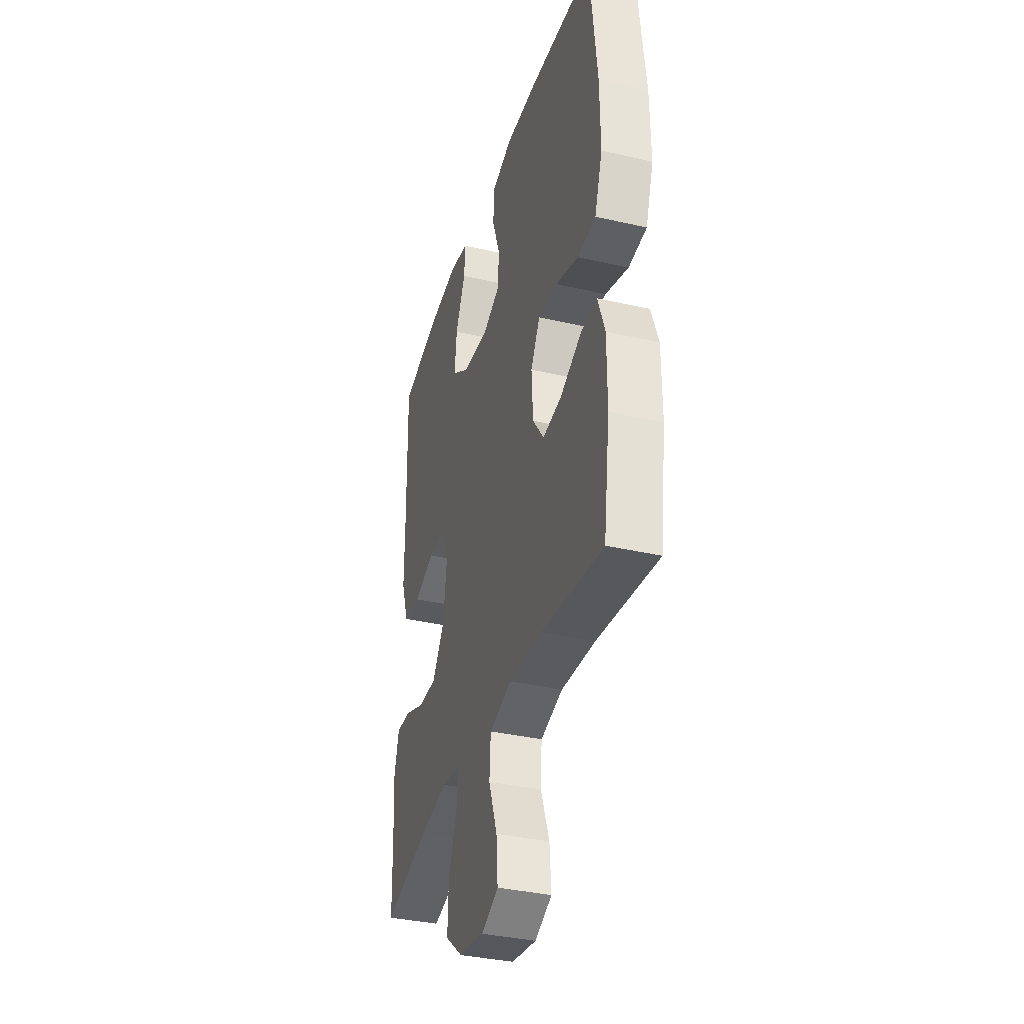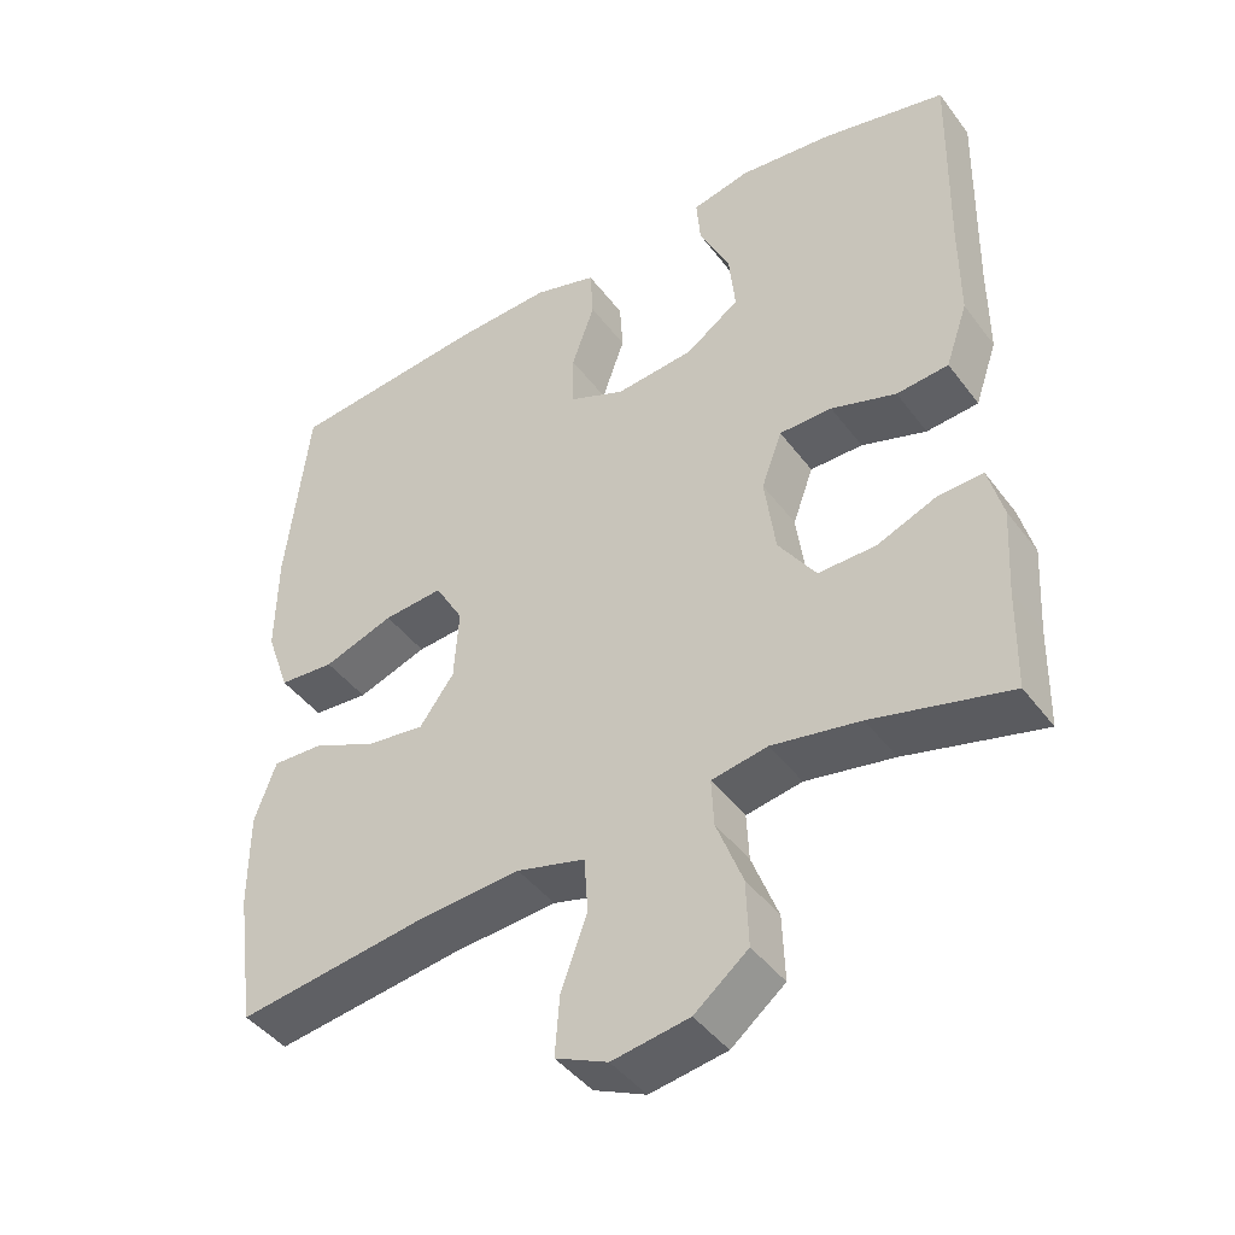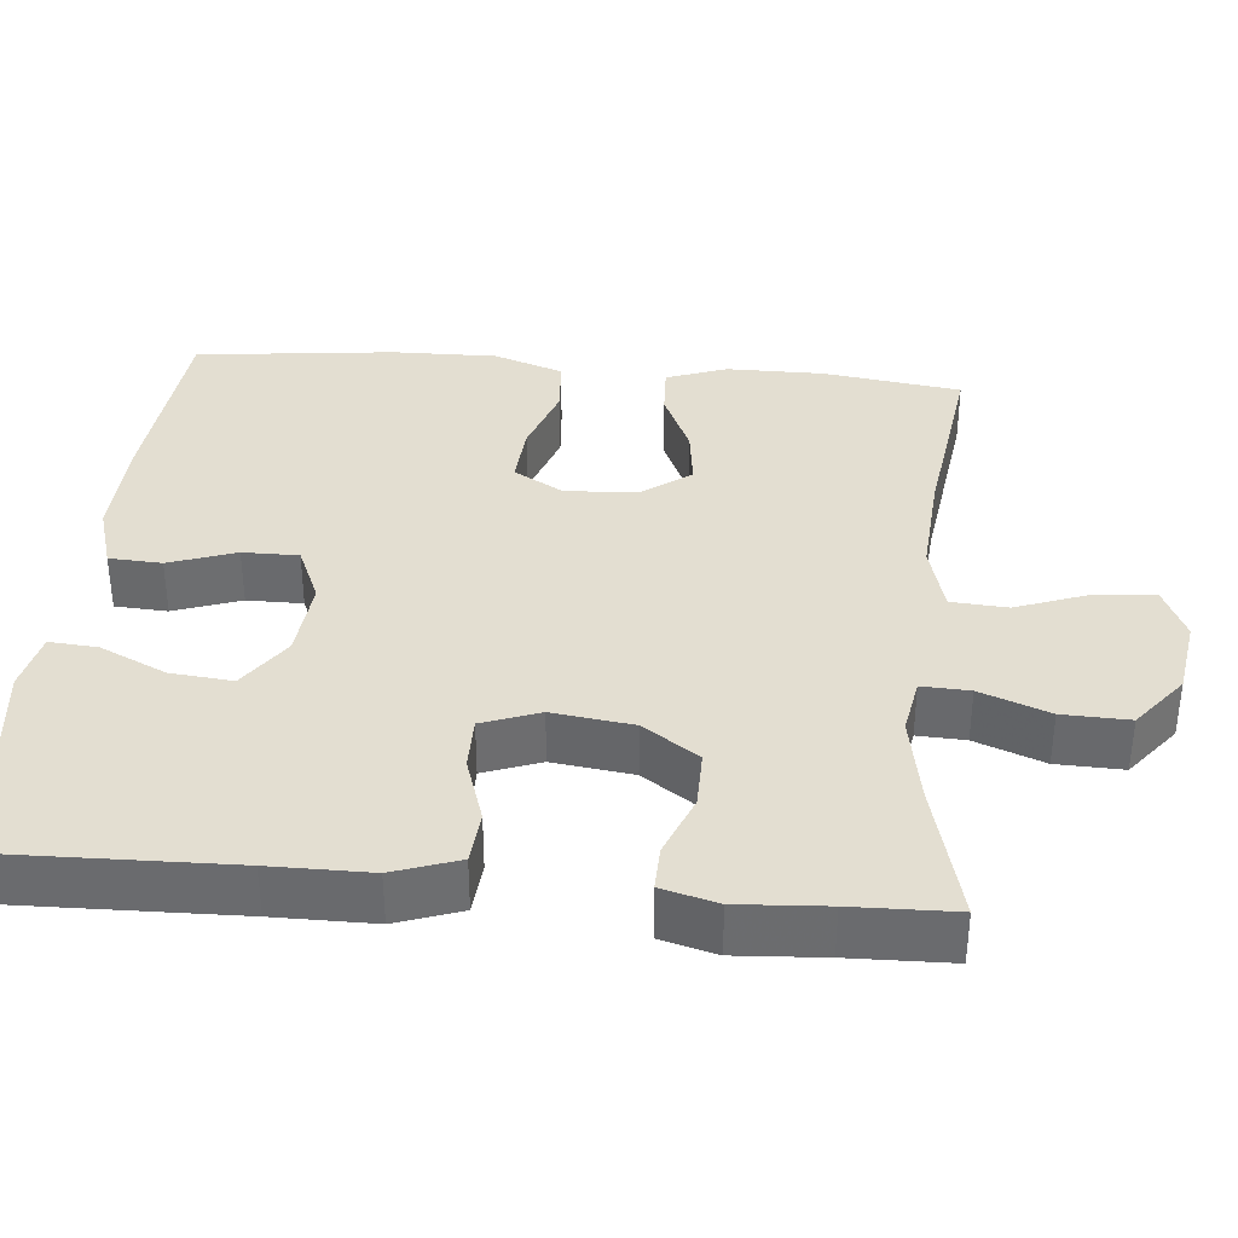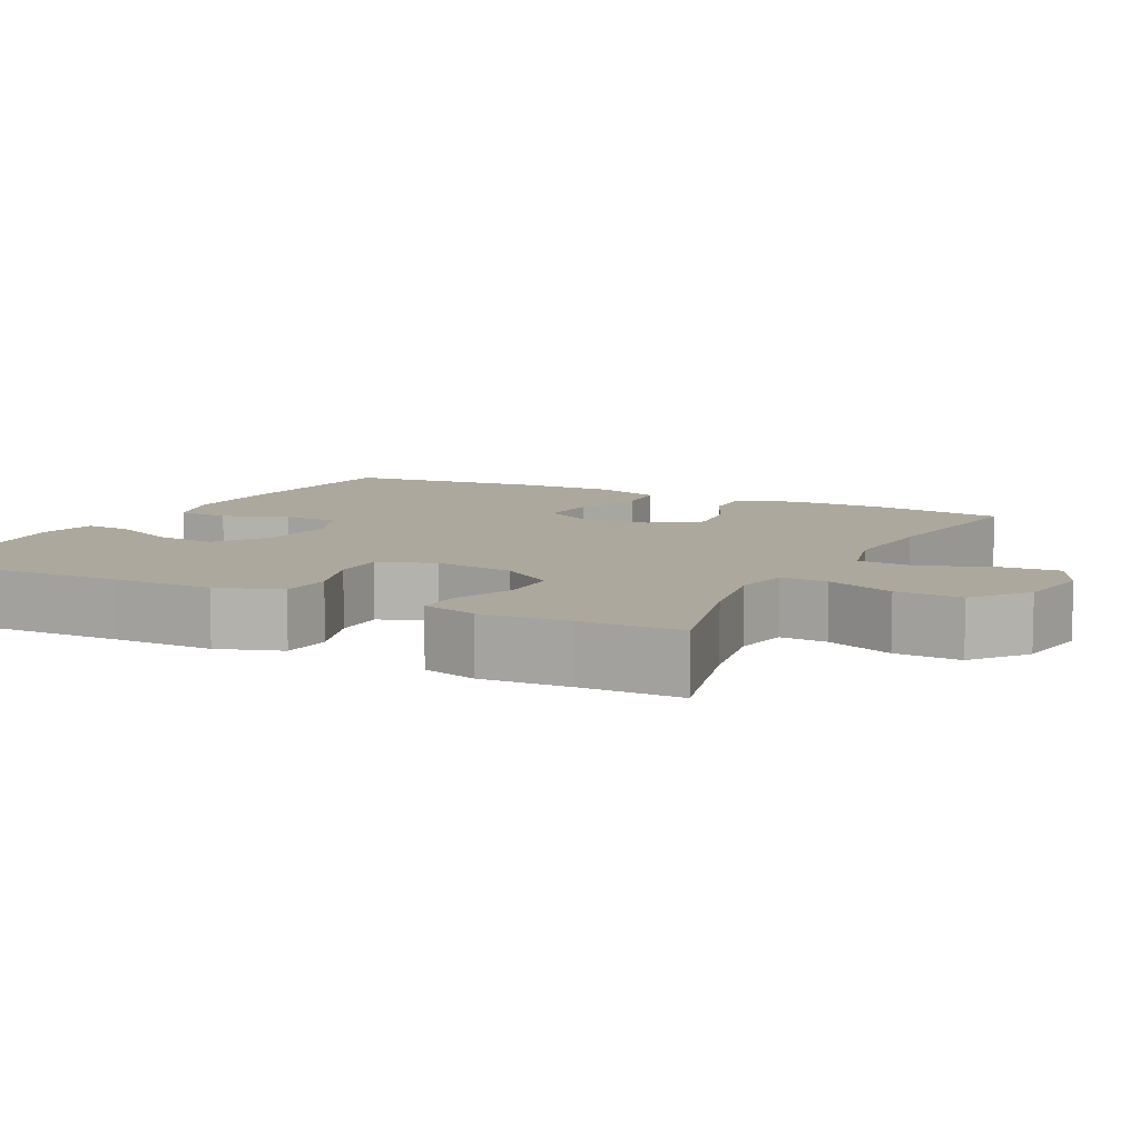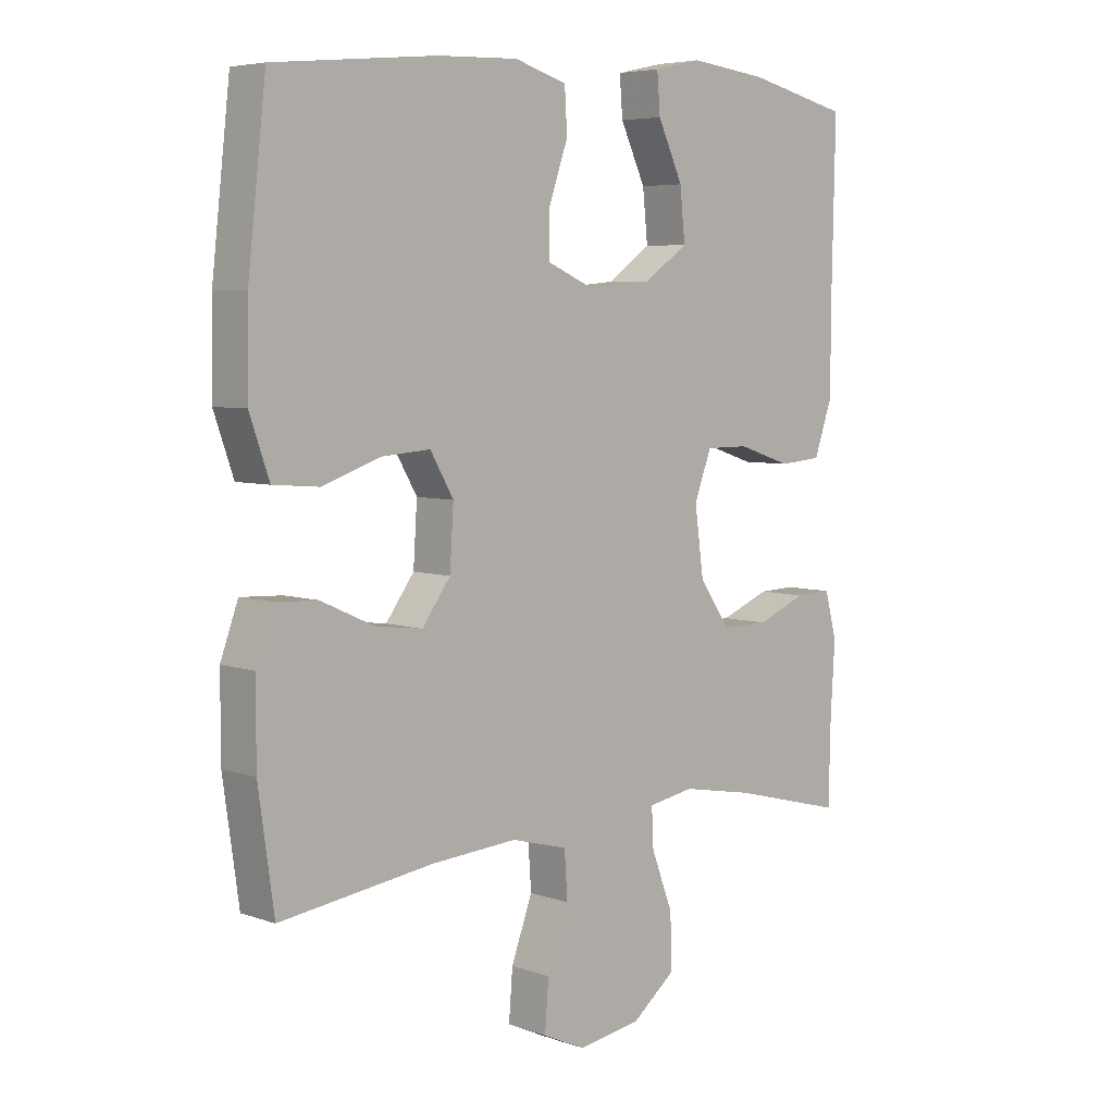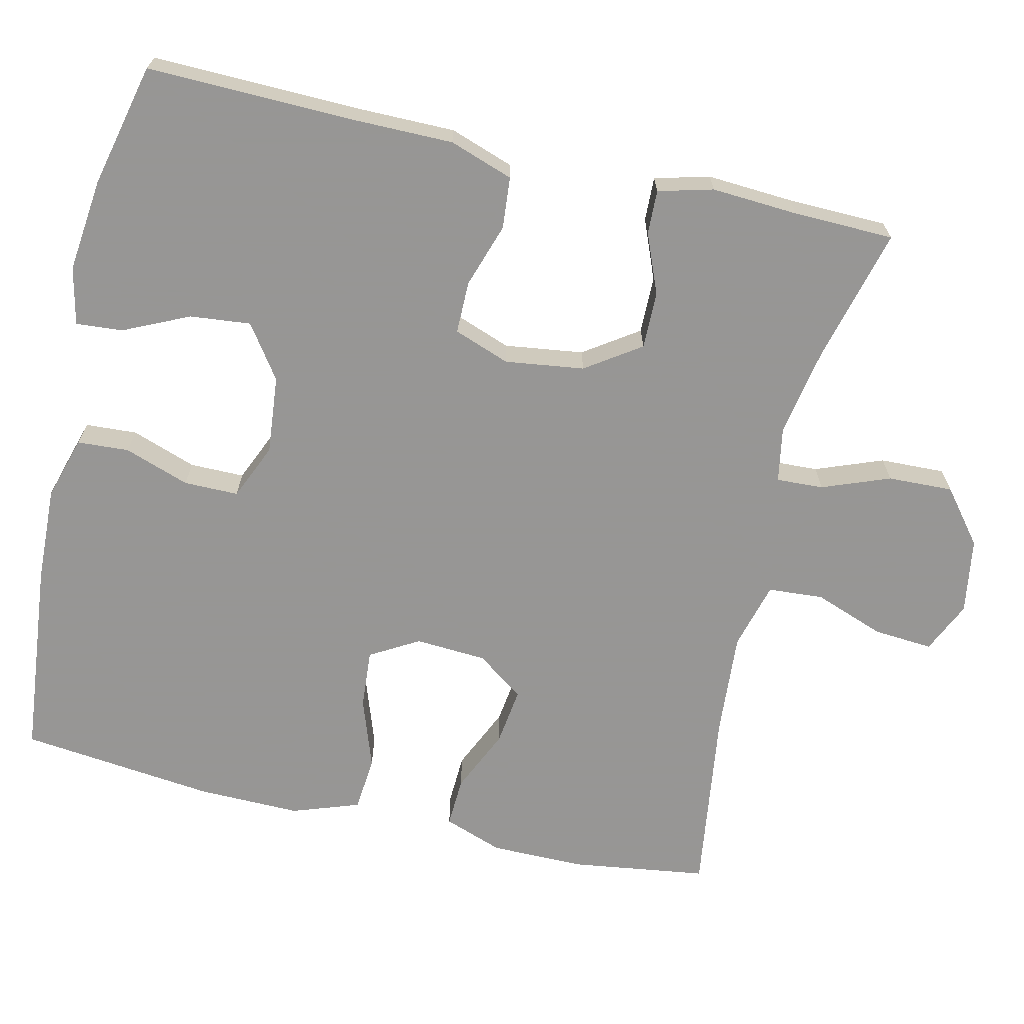
<metadata>
{"format":"obj","ext":"obj","renderer":"f3d","projection":"perspective","resolution":1024,"background":"white","views":[{"elev":-36.2,"azim":-106.7,"up":"+Z"},{"elev":-43.7,"azim":34.1,"up":"+Z"},{"elev":36.2,"azim":95.1,"up":"+Y"},{"elev":8.7,"azim":117.1,"up":"+Y"},{"elev":5.6,"azim":-43.4,"up":"+Z"},{"elev":-67.8,"azim":77.0,"up":"+Y"}]}
</metadata>
<code>
v -0.5 0.07 0.5
v -0.241 0.07 0.526
v -0.113 0.07 0.531
v -0.03 0.07 0.506
v -0.026 0.07 0.438
v -0.056 0.07 0.352
v -0.056 0.07 0.28
v 0.018 0.07 0.248
v 0.121 0.07 0.258
v 0.191 0.07 0.307
v 0.183 0.07 0.387
v 0.143 0.07 0.473
v 0.138 0.07 0.535
v 0.214 0.07 0.552
v 0.337 0.07 0.538
v 0.5 0.07 0.5
v 0.494 0.07 0.224
v 0.494 0.07 0.095
v 0.465 0.07 0.011
v 0.397 0.07 0.005
v 0.312 0.07 0.033
v 0.243 0.07 0.033
v 0.216 0.07 -0.041
v 0.23 0.07 -0.145
v 0.279 0.07 -0.217
v 0.354 0.07 -0.216
v 0.433 0.07 -0.184
v 0.491 0.07 -0.182
v 0.51 0.07 -0.254
v 0.503 0.07 -0.368
v 0.5 0.07 -0.5
v 0.321 0.07 -0.454
v 0.206 0.07 -0.433
v 0.133 0.07 -0.446
v 0.136 0.07 -0.508
v 0.17 0.07 -0.597
v 0.173 0.07 -0.683
v 0.103 0.07 -0.739
v 0.003 0.07 -0.755
v -0.065 0.07 -0.724
v -0.059 0.07 -0.646
v -0.025 0.07 -0.553
v -0.03 0.07 -0.48
v -0.119 0.07 -0.456
v -0.256 0.07 -0.466
v -0.5 0.07 -0.5
v -0.525 0.07 -0.322
v -0.525 0.07 -0.197
v -0.497 0.07 -0.119
v -0.431 0.07 -0.122
v -0.347 0.07 -0.16
v -0.271 0.07 -0.17
v -0.226 0.07 -0.108
v -0.22 0.07 -0.014
v -0.257 0.07 0.05
v -0.335 0.07 0.044
v -0.427 0.07 0.012
v -0.5 0.07 0.018
v -0.531 0.07 0.107
v -0.529 0.07 0.242
v -0.5 0 0.5
v -0.241 0 0.526
v -0.113 0 0.531
v -0.03 0 0.506
v -0.026 0 0.438
v -0.056 0 0.352
v -0.056 0 0.28
v 0.018 0 0.248
v 0.121 0 0.258
v 0.191 0 0.307
v 0.183 0 0.387
v 0.143 0 0.473
v 0.138 0 0.535
v 0.214 0 0.552
v 0.337 0 0.538
v 0.5 0 0.5
v 0.494 0 0.224
v 0.494 0 0.095
v 0.465 0 0.011
v 0.397 0 0.005
v 0.312 0 0.033
v 0.243 0 0.033
v 0.216 0 -0.041
v 0.23 0 -0.145
v 0.279 0 -0.217
v 0.354 0 -0.216
v 0.433 0 -0.184
v 0.491 0 -0.182
v 0.51 0 -0.254
v 0.503 0 -0.368
v 0.5 0 -0.5
v 0.321 0 -0.454
v 0.206 0 -0.433
v 0.133 0 -0.446
v 0.136 0 -0.508
v 0.17 0 -0.597
v 0.173 0 -0.683
v 0.103 0 -0.739
v 0.003 0 -0.755
v -0.065 0 -0.724
v -0.059 0 -0.646
v -0.025 0 -0.553
v -0.03 0 -0.48
v -0.119 0 -0.456
v -0.256 0 -0.466
v -0.5 0 -0.5
v -0.525 0 -0.322
v -0.525 0 -0.197
v -0.497 0 -0.119
v -0.431 0 -0.122
v -0.347 0 -0.16
v -0.271 0 -0.17
v -0.226 0 -0.108
v -0.22 0 -0.014
v -0.257 0 0.05
v -0.335 0 0.044
v -0.427 0 0.012
v -0.5 0 0.018
v -0.531 0 0.107
v -0.529 0 0.242
f 56 57 58 59
f 55 56 59 60
f 48 49 50 51
f 48 51 52
f 45 46 47 48
f 44 45 48 52
f 43 44 52 53
f 39 40 41 42
f 39 42 43
f 38 39 43
f 35 36 37 38
f 34 35 38 43
f 30 31 32
f 30 32 33
f 29 30 33 34
f 26 27 28 29
f 25 26 29 34
f 18 19 20 21
f 17 18 21 22
f 16 17 22
f 15 16 22
f 14 15 22 23
f 11 12 13 14
f 10 11 14
f 3 4 5 6
f 3 6 7
f 2 3 7
f 55 60 1 2
f 54 55 2 7
f 53 54 7 8
f 43 53 8 9
f 24 25 34 43
f 23 24 43 9
f 10 14 23
f 9 10 23
f 119 118 117 116
f 120 119 116 115
f 111 110 109 108
f 112 111 108
f 108 107 106 105
f 112 108 105 104
f 113 112 104 103
f 102 101 100 99
f 103 102 99
f 103 99 98
f 98 97 96 95
f 103 98 95 94
f 92 91 90
f 93 92 90
f 94 93 90 89
f 89 88 87 86
f 94 89 86 85
f 81 80 79 78
f 82 81 78 77
f 82 77 76
f 82 76 75
f 83 82 75 74
f 74 73 72 71
f 74 71 70
f 66 65 64 63
f 67 66 63
f 67 63 62
f 62 61 120 115
f 67 62 115 114
f 68 67 114 113
f 69 68 113 103
f 103 94 85 84
f 69 103 84 83
f 83 74 70
f 83 70 69
f 1 61 62 2
f 2 62 63 3
f 3 63 64 4
f 4 64 65 5
f 5 65 66 6
f 6 66 67 7
f 7 67 68 8
f 8 68 69 9
f 9 69 70 10
f 10 70 71 11
f 11 71 72 12
f 12 72 73 13
f 13 73 74 14
f 14 74 75 15
f 15 75 76 16
f 16 76 77 17
f 17 77 78 18
f 18 78 79 19
f 19 79 80 20
f 20 80 81 21
f 21 81 82 22
f 22 82 83 23
f 23 83 84 24
f 24 84 85 25
f 25 85 86 26
f 26 86 87 27
f 27 87 88 28
f 28 88 89 29
f 29 89 90 30
f 30 90 91 31
f 31 91 92 32
f 32 92 93 33
f 33 93 94 34
f 34 94 95 35
f 35 95 96 36
f 36 96 97 37
f 37 97 98 38
f 38 98 99 39
f 39 99 100 40
f 40 100 101 41
f 41 101 102 42
f 42 102 103 43
f 43 103 104 44
f 44 104 105 45
f 45 105 106 46
f 46 106 107 47
f 47 107 108 48
f 48 108 109 49
f 49 109 110 50
f 50 110 111 51
f 51 111 112 52
f 52 112 113 53
f 53 113 114 54
f 54 114 115 55
f 55 115 116 56
f 56 116 117 57
f 57 117 118 58
f 58 118 119 59
f 59 119 120 60
f 60 120 61 1

</code>
